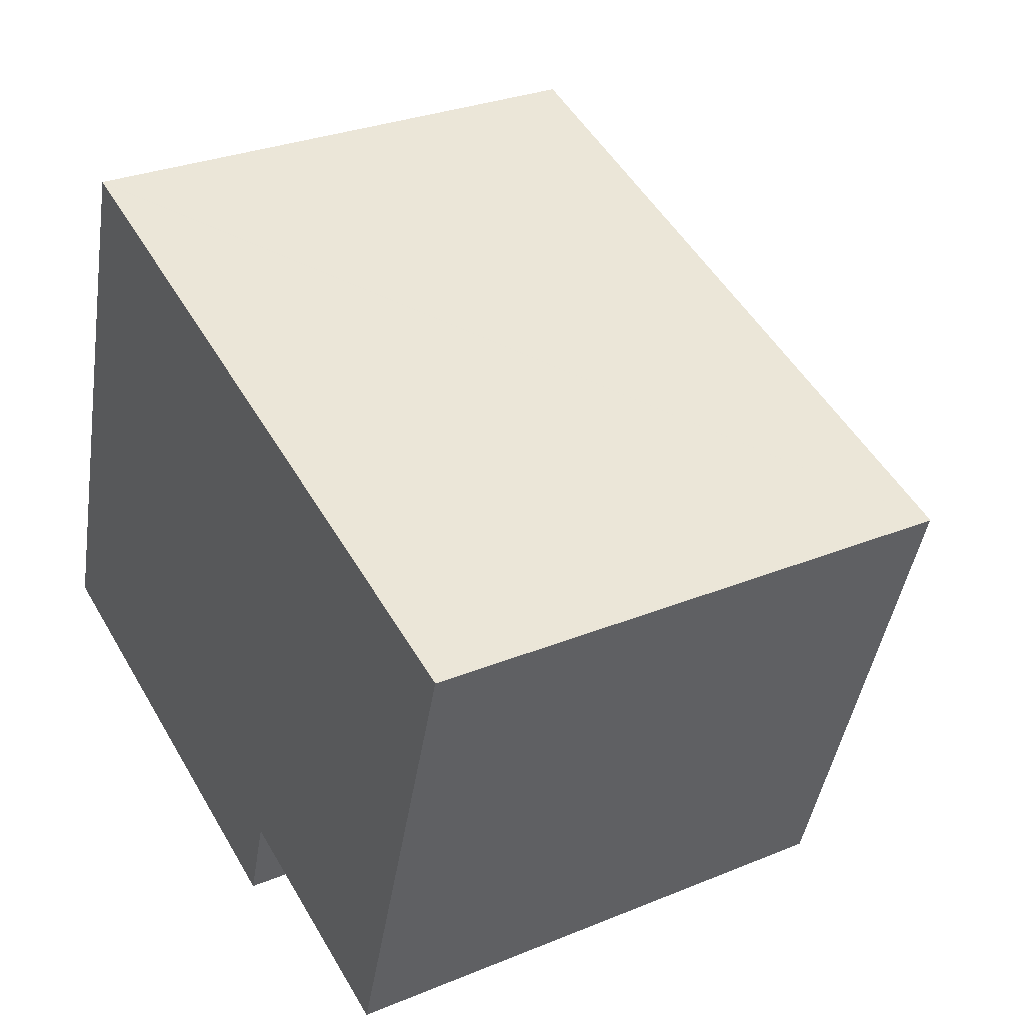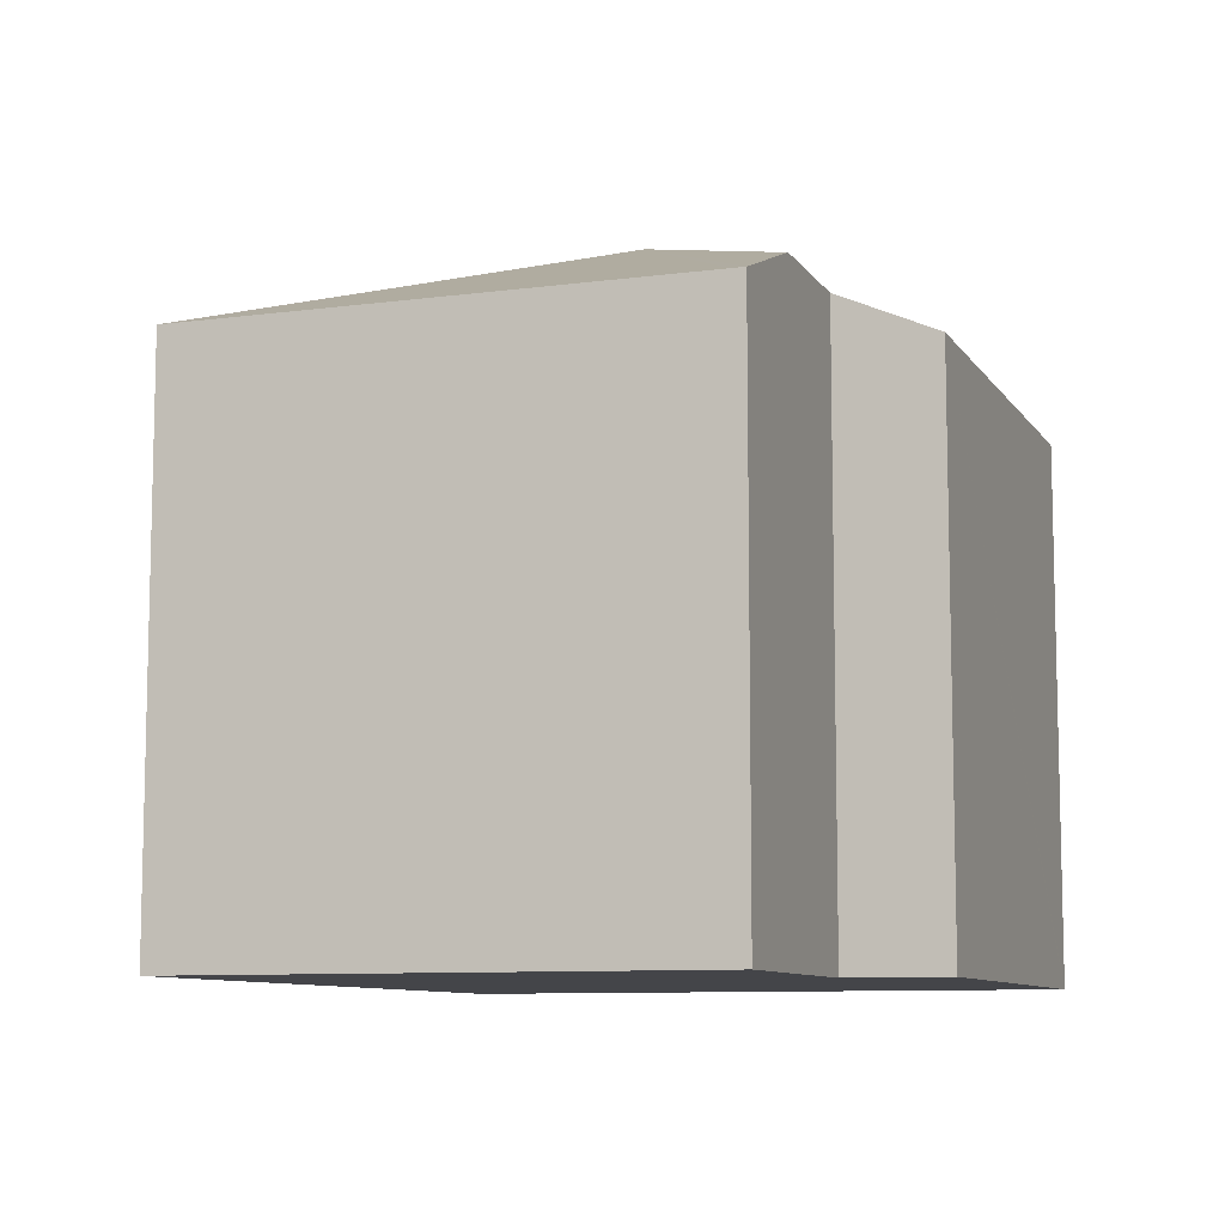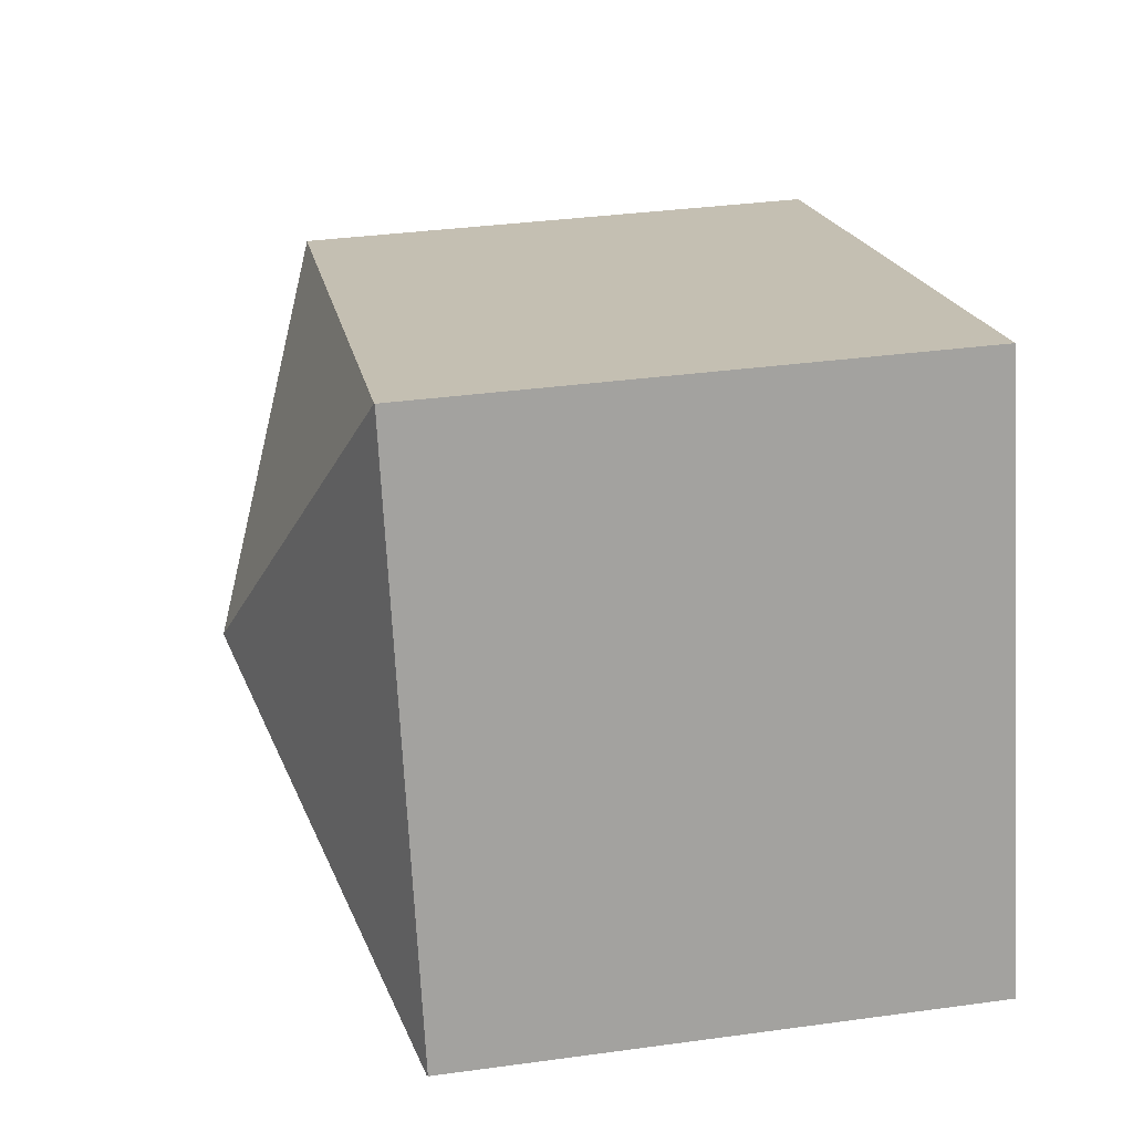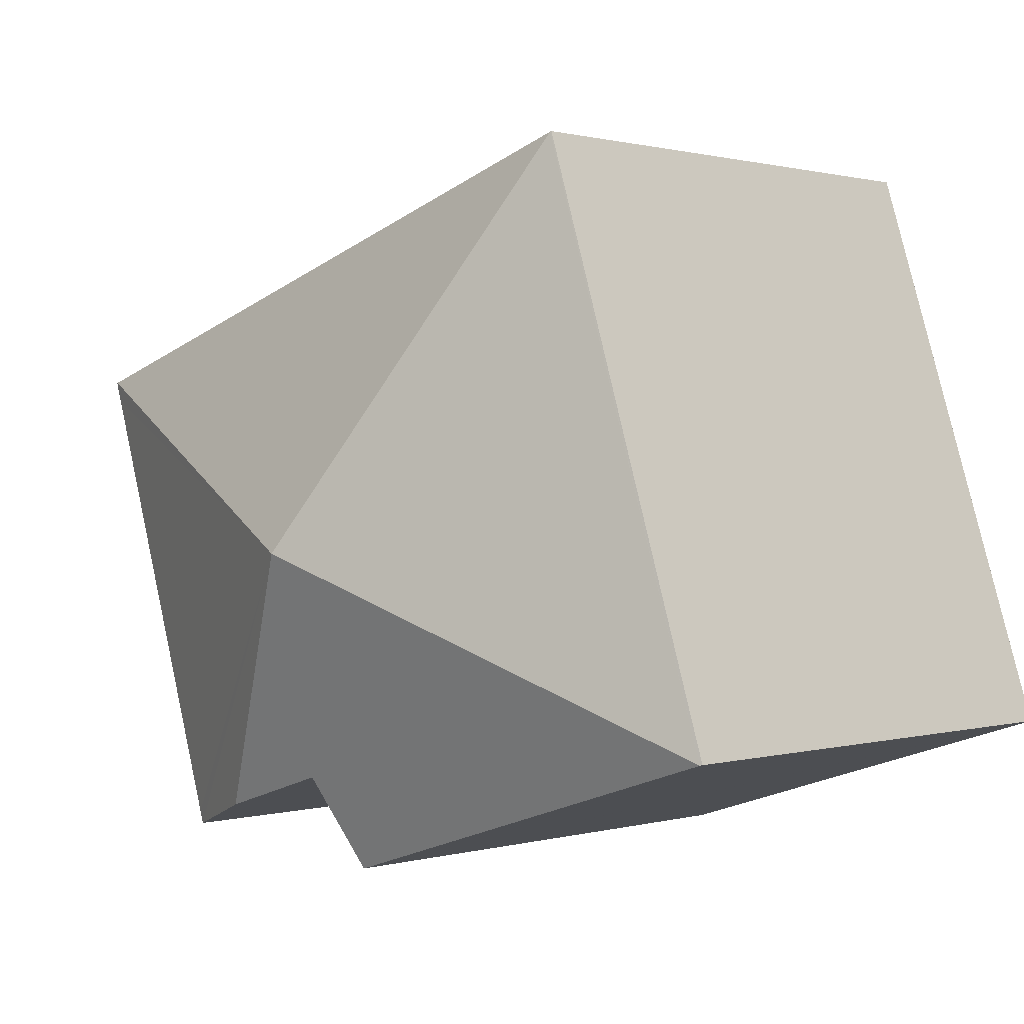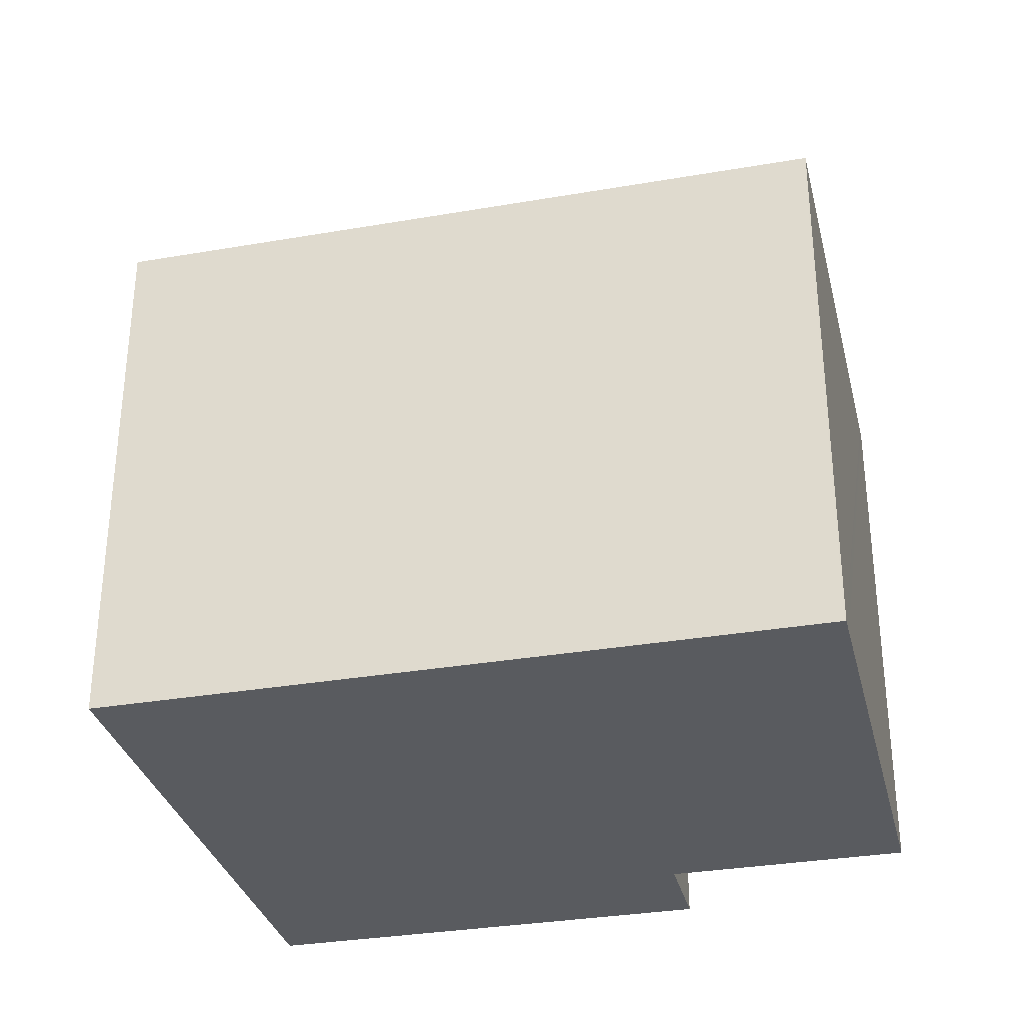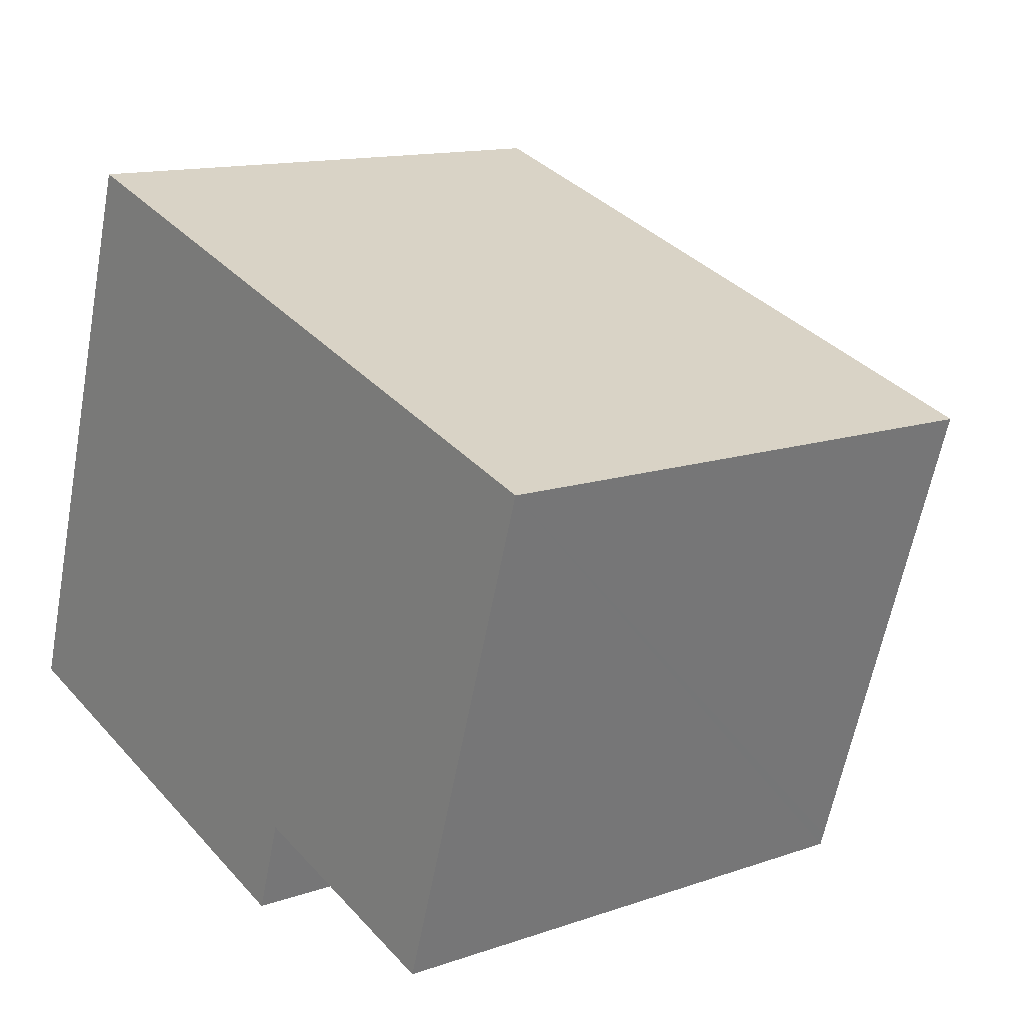
<metadata>
{"format":"obj","ext":"obj","renderer":"f3d","projection":"perspective","resolution":1024,"background":"white","views":[{"elev":29.8,"azim":59.1,"up":"+Z"},{"elev":-9.0,"azim":127.4,"up":"+Y"},{"elev":35.6,"azim":-100.2,"up":"+Z"},{"elev":0.8,"azim":-135.6,"up":"+Z"},{"elev":-32.4,"azim":31.2,"up":"+Y"},{"elev":13.4,"azim":52.0,"up":"+Z"}]}
</metadata>
<code>
v  6.363 9.839 2.658
v  10.45 7.88 -1.82
v  8.82 8.517 -1.3
v  10.51 7.879 -1.637
v  12.64 7.875 5.028
v  12.71 7.883 5.336
v  12.73 7.875 5.33
v  7.013 8.518 -0.722
v  6.568 7.883 -2.107
v  0.035 7.89 -0.011
v  2.712 7.876 8.518
v  0 7.876 4.823e-16
v  2.728 7.883 8.513
v  0 0 0
v  2.712 -5.216e-16 8.518
v  2.728 -5.213e-16 8.513
v  12.71 -3.267e-16 5.336
v  12.73 -3.264e-16 5.33
v  12.64 -3.079e-16 5.028
v  10.45 1.114e-16 -1.82
v  10.51 1.002e-16 -1.637
v  7.013 4.421e-17 -0.722
v  6.568 1.29e-16 -2.107
v  8.82 7.96e-17 -1.3
v  0.035 6.736e-19 -0.011
g defaultobject
f 1 2 3
f 2 1 4
f 4 1 5
f 5 1 6
f 5 6 7
f 3 8 1
f 9 1 8
f 10 1 9
f 11 10 12
f 13 10 11
f 1 10 13
f 13 6 1
f 14 11 12
f 11 14 15
f 15 13 11
f 13 15 6
f 6 15 16
f 6 16 17
f 6 17 7
f 7 17 18
f 18 5 7
f 5 18 4
f 4 18 2
f 2 18 19
f 2 19 20
f 20 19 21
f 22 9 8
f 9 22 23
f 2 8 3
f 8 2 20
f 8 20 22
f 22 20 24
f 10 14 12
f 14 10 9
f 14 9 25
f 25 9 23
f 21 24 20
f 24 21 19
f 24 19 22
f 22 25 23
f 25 22 19
f 25 19 18
f 25 18 17
f 25 17 16
f 25 16 14
f 14 16 15

</code>
